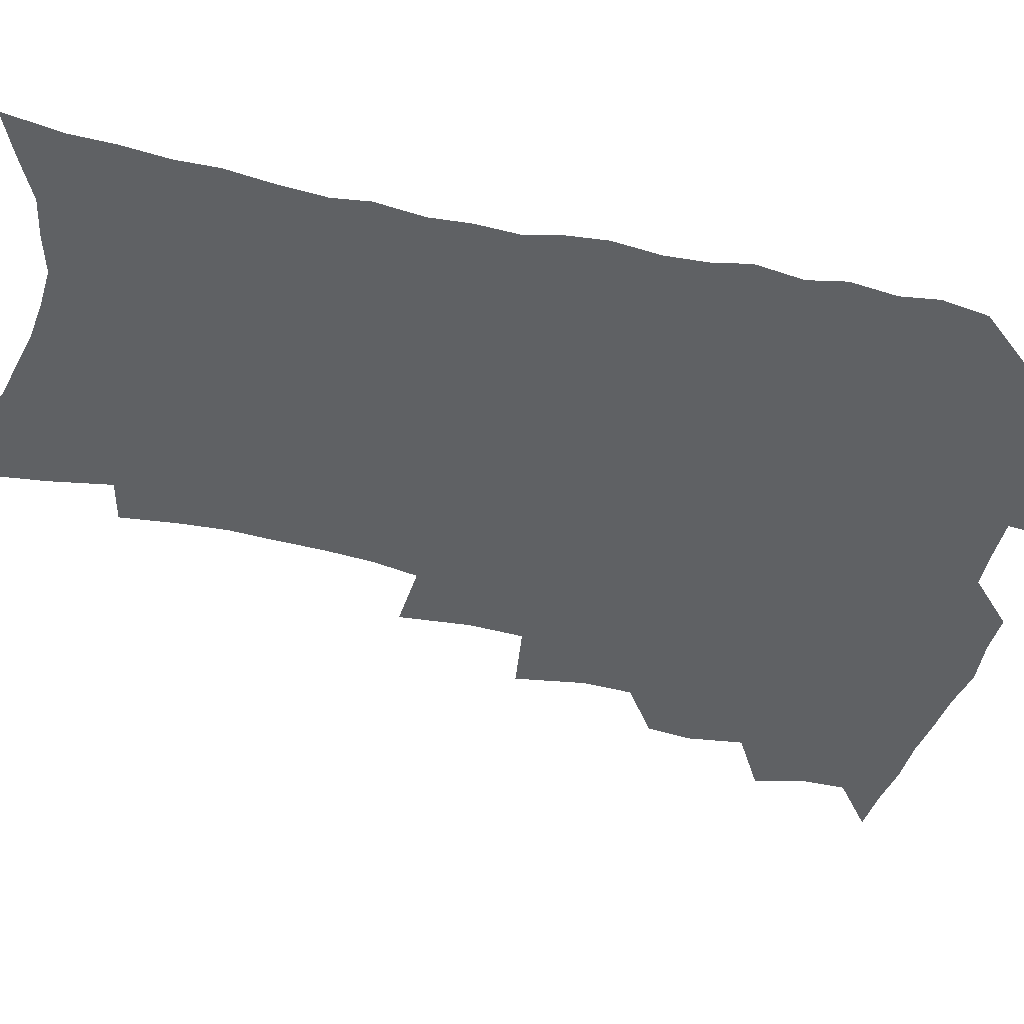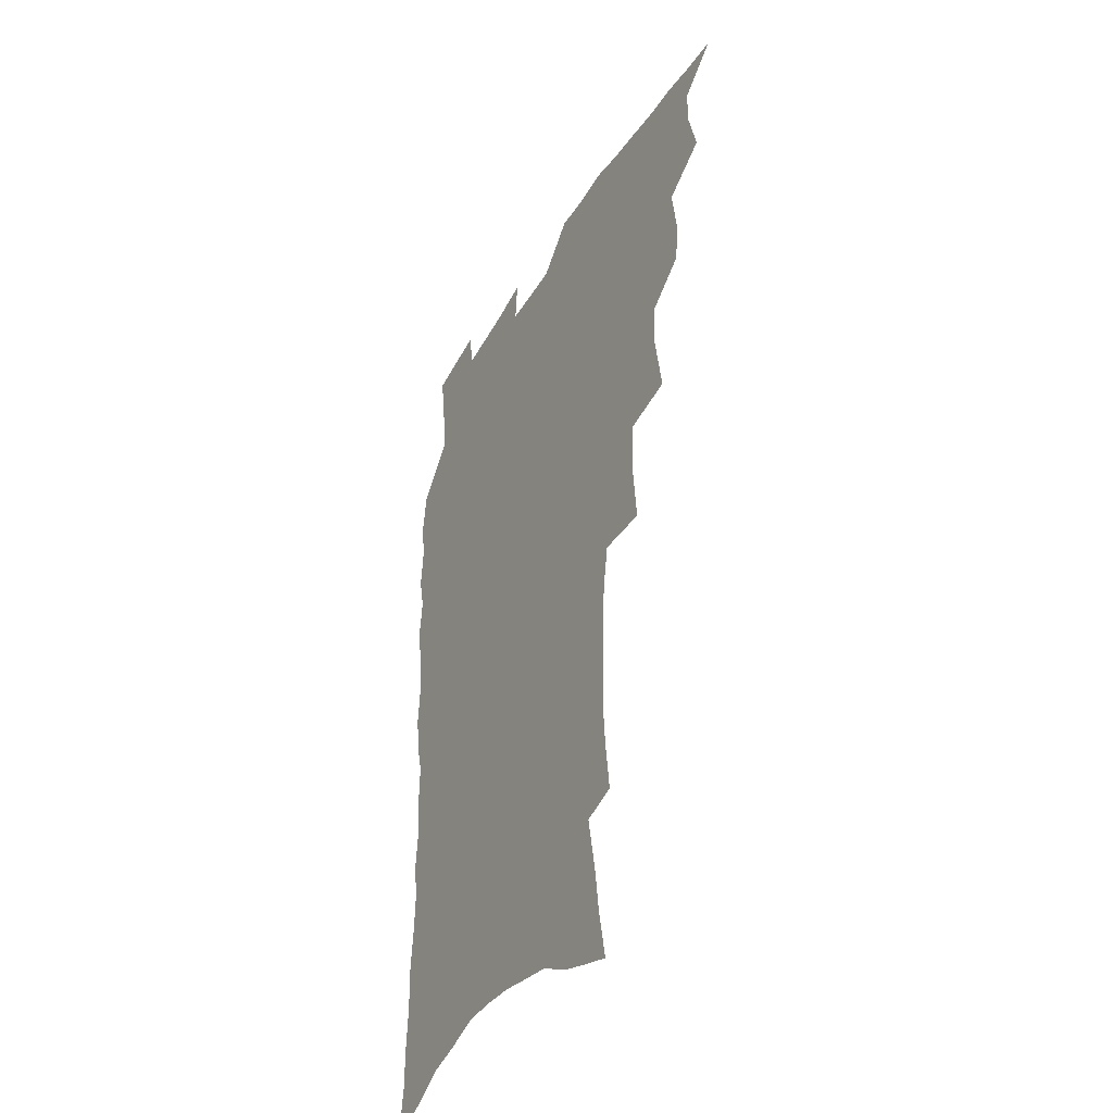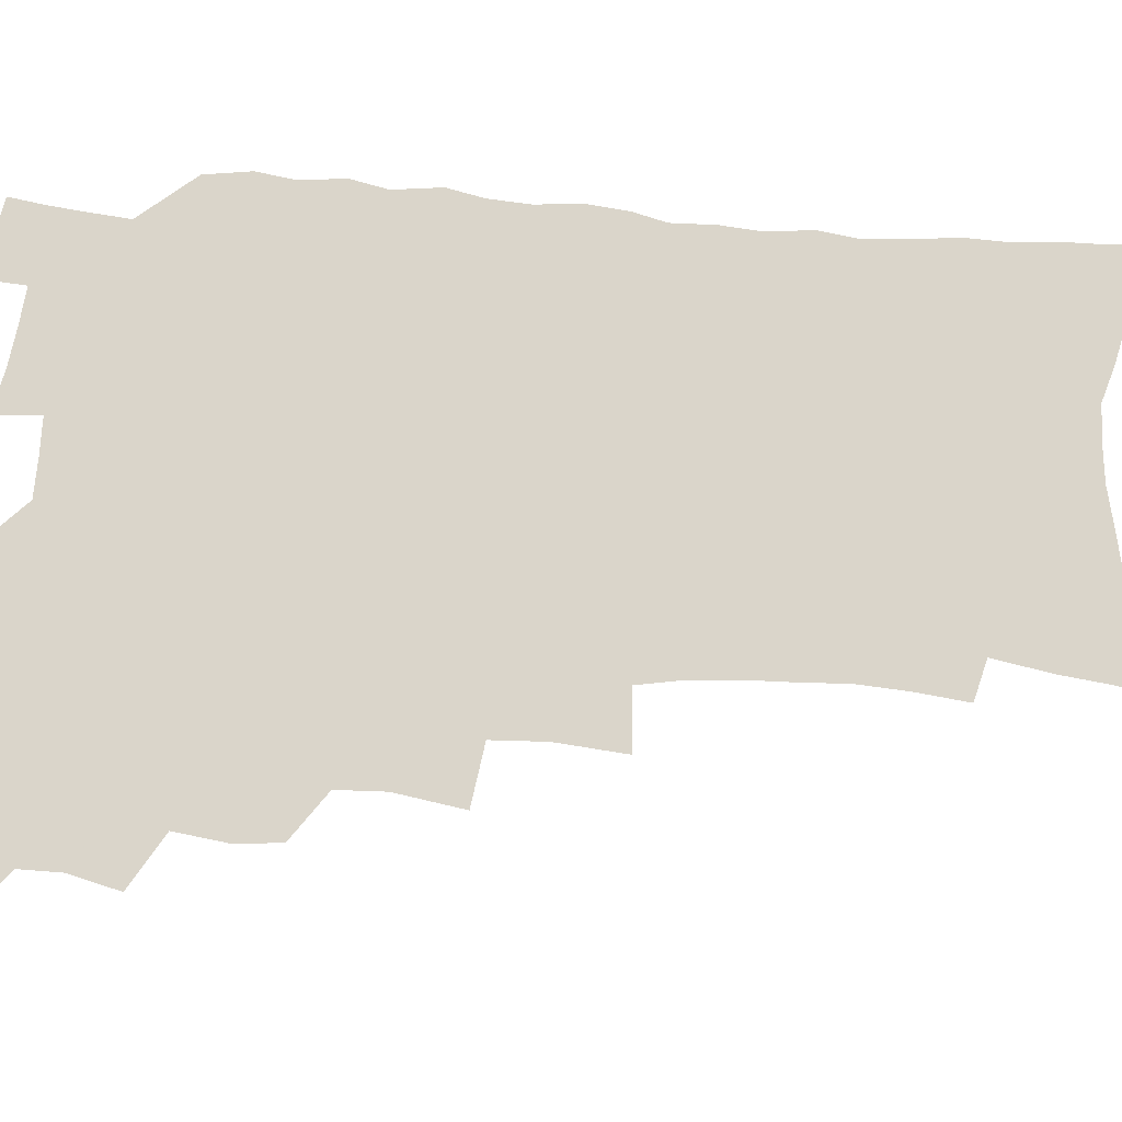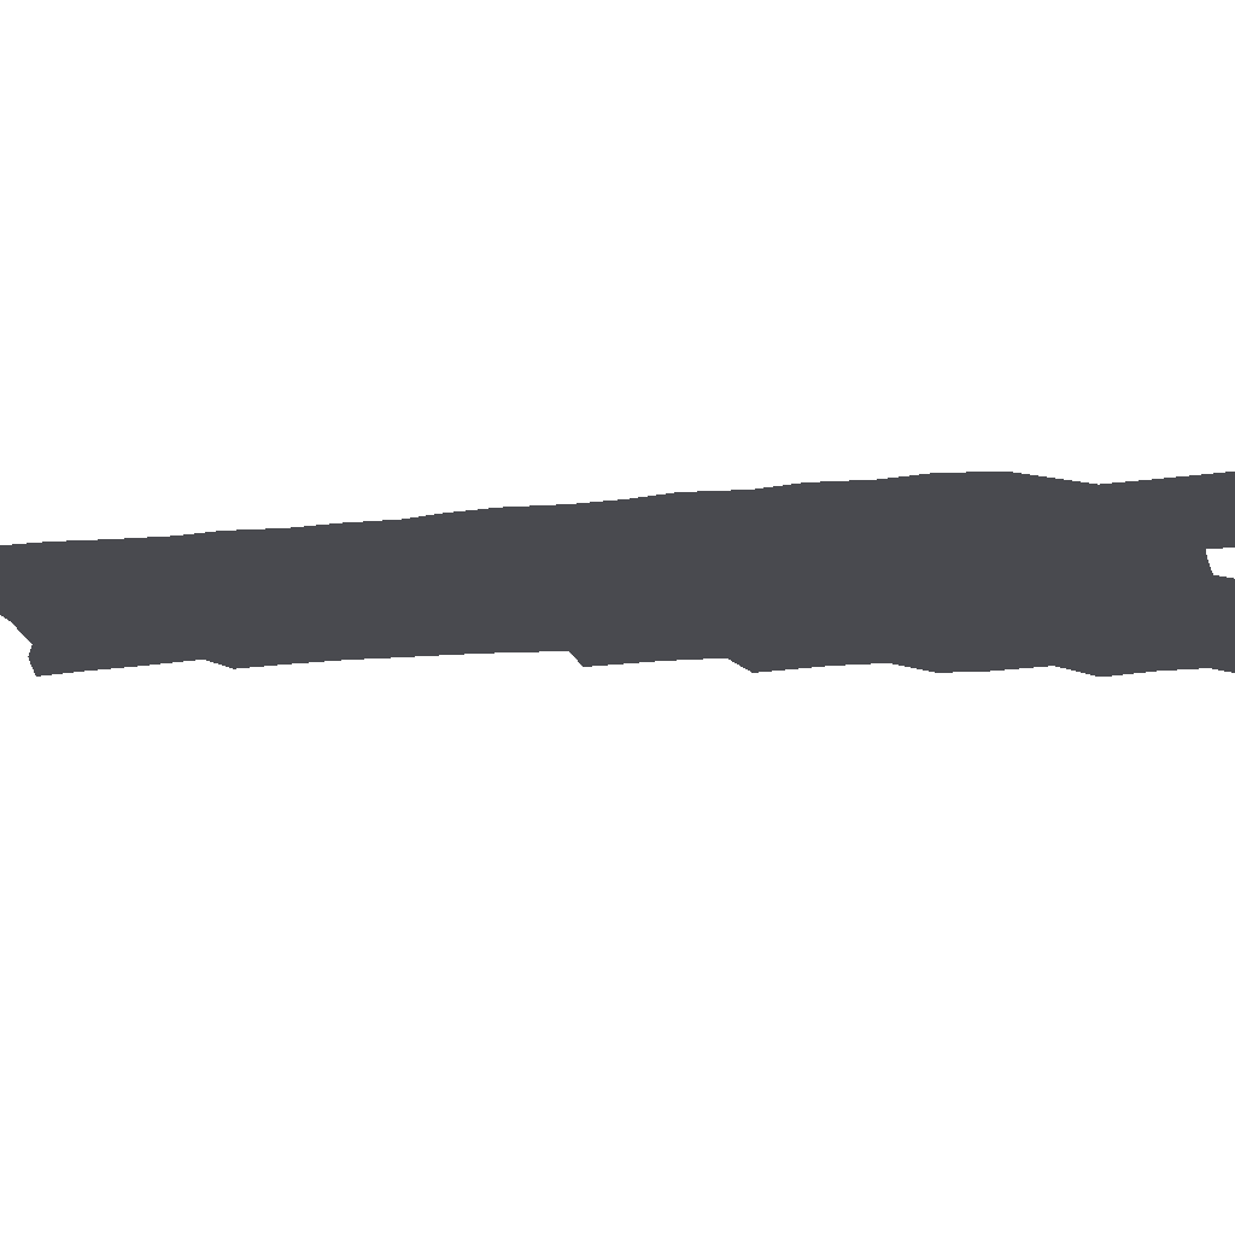
<metadata>
{"format":"obj","ext":"obj","renderer":"f3d","projection":"perspective","resolution":1024,"background":"white","views":[{"elev":-46.5,"azim":75.1,"up":"+Z"},{"elev":-40.4,"azim":-118.7,"up":"+Y"},{"elev":74.3,"azim":-86.3,"up":"+Z"},{"elev":-13.5,"azim":103.9,"up":"+Z"}]}
</metadata>
<code>
v 466.1 519.5 0
v 478.8 471 0
v 483.5 489.7 0
v 483.8 505.1 0
v 481.5 520.8 0
v 497.3 422.6 0
v 495.8 438.9 0
v 498.6 458.9 0
v 500.4 476.1 0
v 500.7 491.5 0
v 499.4 506.3 0
v 496.3 523.3 0
v 511 366.8 0
v 515.2 392 0
v 514.7 410 0
v 517 430.2 0
v 514.8 445 0
v 513.6 459.9 0
v 517 478.4 0
v 516.3 492.9 0
v 514.4 507.7 0
v 511.9 523.9 0
v 531.8 317.7 0
v 534.3 343.2 0
v 533.5 363.2 0
v 532.8 382 0
v 533.5 401.3 0
v 531.8 416.2 0
v 532.6 433.8 0
v 532.6 449.6 0
v 532.6 465.1 0
v 531.8 479.8 0
v 530.8 494.4 0
v 529 509.3 0
v 526.5 526 0
v 555.2 211.9 0
v 557.6 231.6 0
v 558.9 250 0
v 558.2 265.7 0
v 557.9 284.2 0
v 556.7 302.2 0
v 553.9 318.9 0
v 551.3 336 0
v 549.8 353.3 0
v 549.7 372.4 0
v 548.1 387.9 0
v 547.9 404.8 0
v 547.9 421.1 0
v 548.5 437.4 0
v 548.2 452.3 0
v 549 467.5 0
v 547.4 481.4 0
v 545.5 495.8 0
v 543.8 510.5 0
v 541.1 527.6 0
v 559.9 148.1 0
v 563.7 167.9 0
v 566 185.7 0
v 570.1 207.9 0
v 572.9 228.9 0
v 572.2 243.9 0
v 572.8 261.8 0
v 571.2 276.6 0
v 571.6 297.2 0
v 569 311.1 0
v 567.4 328.3 0
v 564.9 342.9 0
v 564.8 361.3 0
v 563.9 377.5 0
v 563.8 394.4 0
v 563.1 409.5 0
v 564.3 426.4 0
v 563.1 440 0
v 564.1 455.7 0
v 563 469 0
v 561.8 482.6 0
v 560.5 496.7 0
v 558.1 512.9 0
v 555.3 530.6 0
v 573.1 152.6 0
v 578.4 176.6 0
v 582.3 198.8 0
v 585.3 220.4 0
v 586 238 0
v 586.2 255 0
v 585 269.5 0
v 584.5 287.2 0
v 583.7 304.5 0
v 582 319.4 0
v 581.2 336.6 0
v 580 352.2 0
v 577.9 365.1 0
v 577.4 381.4 0
v 577.7 398 0
v 578.4 415.1 0
v 577.8 428.4 0
v 577.3 442.2 0
v 577.6 456.8 0
v 576.6 470 0
v 576.2 483.5 0
v 574.9 497.4 0
v 572.5 513.9 0
v 571.2 529.2 0
v 586.7 157.5 0
v 593.9 187.7 0
v 597.2 210.3 0
v 597.5 226.5 0
v 597.8 243.3 0
v 597.5 259.6 0
v 596.8 275.5 0
v 596.1 291.6 0
v 595.2 308 0
v 594.8 326.6 0
v 593.4 340.2 0
v 592 354.2 0
v 591.7 370.7 0
v 590.9 385.4 0
v 591.1 399.4 0
v 591.2 415.5 0
v 590.7 429 0
v 590.7 443.3 0
v 591.1 457.7 0
v 590.6 470.9 0
v 589.9 484.3 0
v 588.8 498.6 0
v 587.2 514.2 0
v 585.6 529.8 0
v 601.7 165.7 0
v 607.3 194.4 0
v 609 214.5 0
v 609.6 232.1 0
v 609.2 246.9 0
v 608.5 261.3 0
v 608.1 278.4 0
v 607.7 295.8 0
v 606.9 311.2 0
v 606.4 329.1 0
v 605.4 342.8 0
v 604.9 358.4 0
v 604.1 372.2 0
v 603.1 383.2 0
v 603.5 400.5 0
v 604.2 417.2 0
v 603.9 430.5 0
v 604.5 445.5 0
v 604.1 458.2 0
v 604 471.4 0
v 603.6 484.7 0
v 603.6 498.2 0
v 602.2 513.4 0
v 615.4 168.5 0
v 619.4 196.5 0
v 620.5 217.1 0
v 620.7 233.3 0
v 620.6 250 0
v 620.1 265.1 0
v 619.6 282.5 0
v 618.9 296 0
v 618.3 314.3 0
v 617.9 329.8 0
v 617.4 344.5 0
v 617 359.5 0
v 616.9 375.2 0
v 616.8 388.8 0
v 616.6 402.9 0
v 616.8 418.3 0
v 616.7 431 0
v 617.1 445.5 0
v 617.5 458.8 0
v 617.8 471.8 0
v 617.8 484.6 0
v 617.3 498.5 0
v 616.8 513 0
v 629.4 171.5 0
v 631.3 196.4 0
v 631.9 215.7 0
v 632 234.5 0
v 631.8 250.8 0
v 631.4 266.6 0
v 630.9 283 0
v 630.3 298.2 0
v 630.1 311.9 0
v 629.4 330.9 0
v 629.3 343 0
v 629 359.9 0
v 629 374.3 0
v 629 389.4 0
v 629 403 0
v 629.1 417.9 0
v 629.5 431.7 0
v 629.8 445.3 0
v 630.2 458.5 0
v 630.5 471.6 0
v 631 484.4 0
v 631.4 497.8 0
v 630.9 513 0
v 629.7 530.6 0
v 643.2 172.8 0
v 643.5 198.1 0
v 643.4 217.5 0
v 643.4 232.8 0
v 643.2 249.3 0
v 642.7 266.3 0
v 642.2 282.7 0
v 641.6 300.7 0
v 641.5 313.3 0
v 640.9 330.6 0
v 641 344.6 0
v 641 358.8 0
v 641.1 373.7 0
v 641.2 388.3 0
v 641.4 402.4 0
v 641.7 416.7 0
v 642.1 431 0
v 642.5 444.6 0
v 643.1 457.6 0
v 643.7 470.7 0
v 644.4 483.9 0
v 645 497.3 0
v 645.6 511.4 0
v 645.6 526.9 0
v 656.9 173.2 0
v 655.7 196.4 0
v 655.3 214.6 0
v 654.7 232.3 0
v 655.4 245.6 0
v 654 265.5 0
v 654.6 278.6 0
v 653.2 297.7 0
v 652.8 313.5 0
v 652.8 328.4 0
v 652.5 344 0
v 652.7 358 0
v 653.9 370.9 0
v 654.1 385.5 0
v 654.2 400.2 0
v 654.7 413.8 0
v 654.5 430.2 0
v 655 444 0
v 656 457.1 0
v 656.7 470.3 0
v 657.7 483.2 0
v 658.6 496.4 0
v 659.5 510.2 0
v 660.3 524.8 0
v 670.8 168.9 0
v 668.3 193 0
v 667.9 210.2 0
v 667.8 226.4 0
v 667 244.2 0
v 666.3 261.2 0
v 665.9 277 0
v 664.7 295.6 0
v 664.8 310.1 0
v 666.1 322.9 0
v 665.4 339.6 0
v 666.6 352.7 0
v 666.1 369.2 0
v 666.3 384.1 0
v 666.9 398.3 0
v 666.9 413.5 0
v 668.6 426.5 0
v 669.6 439.9 0
v 669.4 454.9 0
v 670 468.7 0
v 671.3 481.8 0
v 672.2 495.4 0
v 673.4 509.2 0
v 674.8 523.2 0
v 676.1 539.2 0
v 684.4 165.7 0
v 681.3 188.7 0
v 680.9 205.2 0
v 679.9 223.1 0
v 679.9 238.6 0
v 678.5 257.4 0
v 677.7 274.3 0
v 677.5 290 0
v 678.5 303.6 0
v 677.6 321.2 0
v 678.5 335 0
v 678.4 350.7 0
v 679.2 364.8 0
v 679.6 379.8 0
v 681.1 393.5 0
v 681.5 408.3 0
v 683.1 421.9 0
v 682.6 438 0
v 684.2 451.3 0
v 684.2 466.1 0
v 684.4 480.9 0
v 685.6 494.1 0
v 687.3 507.5 0
v 689 521.6 0
v 690.5 536.6 0
v 699.6 157.5 0
v 695.8 181 0
v 694.5 199.2 0
v 694.5 214.9 0
v 693 233.1 0
v 692.5 249.5 0
v 691.8 266.3 0
v 691.7 282 0
v 691.3 298.3 0
v 690.8 314.6 0
v 692.8 327.8 0
v 693.8 342.4 0
v 692.7 359.3 0
v 696.2 371.5 0
v 696 387.4 0
v 695.2 403.9 0
v 697.6 417.3 0
v 697.3 433.1 0
v 698.6 447.5 0
v 698.9 462.5 0
v 698.5 477.9 0
v 700.2 491.5 0
v 701.6 505.7 0
v 703.2 519.9 0
v 705.5 533.8 0
v 714.7 150 0
v 711.9 171 0
v 711.8 187.1 0
v 710.6 204.5 0
v 711.3 219.4 0
v 709.6 237.3 0
v 708.8 253.9 0
v 710.8 267.2 0
v 709.2 285.1 0
v 710.5 299.6 0
v 710.2 315.9 0
v 713.5 328.6 0
v 715.2 343.4 0
v 713.8 361.1 0
v 714.9 376.3 0
v 718 390.1 0
v 716 408.2 0
v 719.1 422 0
v 717.5 439.2 0
v 719.7 453.4 0
v 717.4 470.8 0
f 4 5 1
f 8 9 2
f 2 9 3
f 9 10 3
f 3 10 4
f 10 11 4
f 4 11 5
f 11 12 5
f 15 16 6
f 6 16 7
f 16 17 7
f 7 17 8
f 17 18 8
f 8 18 9
f 18 19 9
f 9 19 10
f 19 20 10
f 10 20 11
f 20 21 11
f 11 21 12
f 21 22 12
f 25 26 13
f 13 26 14
f 26 27 14
f 14 27 15
f 27 28 15
f 15 28 16
f 28 29 16
f 16 29 17
f 29 30 17
f 17 30 18
f 30 31 18
f 18 31 19
f 31 32 19
f 19 32 20
f 32 33 20
f 20 33 21
f 33 34 21
f 21 34 22
f 34 35 22
f 42 43 23
f 23 43 24
f 43 44 24
f 24 44 25
f 44 45 25
f 25 45 26
f 45 46 26
f 26 46 27
f 46 47 27
f 27 47 28
f 47 48 28
f 28 48 29
f 48 49 29
f 29 49 30
f 49 50 30
f 30 50 31
f 50 51 31
f 31 51 32
f 51 52 32
f 32 52 33
f 52 53 33
f 33 53 34
f 53 54 34
f 34 54 35
f 54 55 35
f 59 60 36
f 36 60 37
f 60 61 37
f 37 61 38
f 61 62 38
f 38 62 39
f 62 63 39
f 39 63 40
f 63 64 40
f 40 64 41
f 64 65 41
f 41 65 42
f 65 66 42
f 42 66 43
f 66 67 43
f 43 67 44
f 67 68 44
f 44 68 45
f 68 69 45
f 45 69 46
f 69 70 46
f 46 70 47
f 70 71 47
f 47 71 48
f 71 72 48
f 48 72 49
f 72 73 49
f 49 73 50
f 73 74 50
f 50 74 51
f 74 75 51
f 51 75 52
f 75 76 52
f 52 76 53
f 76 77 53
f 53 77 54
f 77 78 54
f 54 78 55
f 78 79 55
f 56 80 57
f 80 81 57
f 57 81 58
f 81 82 58
f 58 82 59
f 82 83 59
f 59 83 60
f 83 84 60
f 60 84 61
f 84 85 61
f 61 85 62
f 85 86 62
f 62 86 63
f 86 87 63
f 63 87 64
f 87 88 64
f 64 88 65
f 88 89 65
f 65 89 66
f 89 90 66
f 66 90 67
f 90 91 67
f 67 91 68
f 91 92 68
f 68 92 69
f 92 93 69
f 69 93 70
f 93 94 70
f 70 94 71
f 94 95 71
f 71 95 72
f 95 96 72
f 72 96 73
f 96 97 73
f 73 97 74
f 97 98 74
f 74 98 75
f 98 99 75
f 75 99 76
f 99 100 76
f 76 100 77
f 100 101 77
f 77 101 78
f 101 102 78
f 78 102 79
f 102 103 79
f 80 104 81
f 104 105 81
f 81 105 82
f 105 106 82
f 82 106 83
f 106 107 83
f 83 107 84
f 107 108 84
f 84 108 85
f 108 109 85
f 85 109 86
f 109 110 86
f 86 110 87
f 110 111 87
f 87 111 88
f 111 112 88
f 88 112 89
f 112 113 89
f 89 113 90
f 113 114 90
f 90 114 91
f 114 115 91
f 91 115 92
f 115 116 92
f 92 116 93
f 116 117 93
f 93 117 94
f 117 118 94
f 94 118 95
f 118 119 95
f 95 119 96
f 119 120 96
f 96 120 97
f 120 121 97
f 97 121 98
f 121 122 98
f 98 122 99
f 122 123 99
f 99 123 100
f 123 124 100
f 100 124 101
f 124 125 101
f 101 125 102
f 125 126 102
f 102 126 103
f 126 127 103
f 104 128 105
f 128 129 105
f 105 129 106
f 129 130 106
f 106 130 107
f 130 131 107
f 107 131 108
f 131 132 108
f 108 132 109
f 132 133 109
f 109 133 110
f 133 134 110
f 110 134 111
f 134 135 111
f 111 135 112
f 135 136 112
f 112 136 113
f 136 137 113
f 113 137 114
f 137 138 114
f 114 138 115
f 138 139 115
f 115 139 116
f 139 140 116
f 116 140 117
f 140 141 117
f 117 141 118
f 141 142 118
f 118 142 119
f 142 143 119
f 119 143 120
f 143 144 120
f 120 144 121
f 144 145 121
f 121 145 122
f 145 146 122
f 122 146 123
f 146 147 123
f 123 147 124
f 147 148 124
f 124 148 125
f 148 149 125
f 125 149 126
f 149 150 126
f 126 150 127
f 128 151 129
f 151 152 129
f 129 152 130
f 152 153 130
f 130 153 131
f 153 154 131
f 131 154 132
f 154 155 132
f 132 155 133
f 155 156 133
f 133 156 134
f 156 157 134
f 134 157 135
f 157 158 135
f 135 158 136
f 158 159 136
f 136 159 137
f 159 160 137
f 137 160 138
f 160 161 138
f 138 161 139
f 161 162 139
f 139 162 140
f 162 163 140
f 140 163 141
f 163 164 141
f 141 164 142
f 164 165 142
f 142 165 143
f 165 166 143
f 143 166 144
f 166 167 144
f 144 167 145
f 167 168 145
f 145 168 146
f 168 169 146
f 146 169 147
f 169 170 147
f 147 170 148
f 170 171 148
f 148 171 149
f 171 172 149
f 149 172 150
f 172 173 150
f 151 174 152
f 174 175 152
f 152 175 153
f 175 176 153
f 153 176 154
f 176 177 154
f 154 177 155
f 177 178 155
f 155 178 156
f 178 179 156
f 156 179 157
f 179 180 157
f 157 180 158
f 180 181 158
f 158 181 159
f 181 182 159
f 159 182 160
f 182 183 160
f 160 183 161
f 183 184 161
f 161 184 162
f 184 185 162
f 162 185 163
f 185 186 163
f 163 186 164
f 186 187 164
f 164 187 165
f 187 188 165
f 165 188 166
f 188 189 166
f 166 189 167
f 189 190 167
f 167 190 168
f 190 191 168
f 168 191 169
f 191 192 169
f 169 192 170
f 192 193 170
f 170 193 171
f 193 194 171
f 171 194 172
f 194 195 172
f 172 195 173
f 195 196 173
f 174 198 175
f 198 199 175
f 175 199 176
f 199 200 176
f 176 200 177
f 200 201 177
f 177 201 178
f 201 202 178
f 178 202 179
f 202 203 179
f 179 203 180
f 203 204 180
f 180 204 181
f 204 205 181
f 181 205 182
f 205 206 182
f 182 206 183
f 206 207 183
f 183 207 184
f 207 208 184
f 184 208 185
f 208 209 185
f 185 209 186
f 209 210 186
f 186 210 187
f 210 211 187
f 187 211 188
f 211 212 188
f 188 212 189
f 212 213 189
f 189 213 190
f 213 214 190
f 190 214 191
f 214 215 191
f 191 215 192
f 215 216 192
f 192 216 193
f 216 217 193
f 193 217 194
f 217 218 194
f 194 218 195
f 218 219 195
f 195 219 196
f 219 220 196
f 196 220 197
f 220 221 197
f 198 222 199
f 222 223 199
f 199 223 200
f 223 224 200
f 200 224 201
f 224 225 201
f 201 225 202
f 225 226 202
f 202 226 203
f 226 227 203
f 203 227 204
f 227 228 204
f 204 228 205
f 228 229 205
f 205 229 206
f 229 230 206
f 206 230 207
f 230 231 207
f 207 231 208
f 231 232 208
f 208 232 209
f 232 233 209
f 209 233 210
f 233 234 210
f 210 234 211
f 234 235 211
f 211 235 212
f 235 236 212
f 212 236 213
f 236 237 213
f 213 237 214
f 237 238 214
f 214 238 215
f 238 239 215
f 215 239 216
f 239 240 216
f 216 240 217
f 240 241 217
f 217 241 218
f 241 242 218
f 218 242 219
f 242 243 219
f 219 243 220
f 243 244 220
f 220 244 221
f 244 245 221
f 222 246 223
f 246 247 223
f 223 247 224
f 247 248 224
f 224 248 225
f 248 249 225
f 225 249 226
f 249 250 226
f 226 250 227
f 250 251 227
f 227 251 228
f 251 252 228
f 228 252 229
f 252 253 229
f 229 253 230
f 253 254 230
f 230 254 231
f 254 255 231
f 231 255 232
f 255 256 232
f 232 256 233
f 256 257 233
f 233 257 234
f 257 258 234
f 234 258 235
f 258 259 235
f 235 259 236
f 259 260 236
f 236 260 237
f 260 261 237
f 237 261 238
f 261 262 238
f 238 262 239
f 262 263 239
f 239 263 240
f 263 264 240
f 240 264 241
f 264 265 241
f 241 265 242
f 265 266 242
f 242 266 243
f 266 267 243
f 243 267 244
f 267 268 244
f 244 268 245
f 268 269 245
f 246 271 247
f 271 272 247
f 247 272 248
f 272 273 248
f 248 273 249
f 273 274 249
f 249 274 250
f 274 275 250
f 250 275 251
f 275 276 251
f 251 276 252
f 276 277 252
f 252 277 253
f 277 278 253
f 253 278 254
f 278 279 254
f 254 279 255
f 279 280 255
f 255 280 256
f 280 281 256
f 256 281 257
f 281 282 257
f 257 282 258
f 282 283 258
f 258 283 259
f 283 284 259
f 259 284 260
f 284 285 260
f 260 285 261
f 285 286 261
f 261 286 262
f 286 287 262
f 262 287 263
f 287 288 263
f 263 288 264
f 288 289 264
f 264 289 265
f 289 290 265
f 265 290 266
f 290 291 266
f 266 291 267
f 291 292 267
f 267 292 268
f 292 293 268
f 268 293 269
f 293 294 269
f 269 294 270
f 294 295 270
f 271 296 272
f 296 297 272
f 272 297 273
f 297 298 273
f 273 298 274
f 298 299 274
f 274 299 275
f 299 300 275
f 275 300 276
f 300 301 276
f 276 301 277
f 301 302 277
f 277 302 278
f 302 303 278
f 278 303 279
f 303 304 279
f 279 304 280
f 304 305 280
f 280 305 281
f 305 306 281
f 281 306 282
f 306 307 282
f 282 307 283
f 307 308 283
f 283 308 284
f 308 309 284
f 284 309 285
f 309 310 285
f 285 310 286
f 310 311 286
f 286 311 287
f 311 312 287
f 287 312 288
f 312 313 288
f 288 313 289
f 313 314 289
f 289 314 290
f 314 315 290
f 290 315 291
f 315 316 291
f 291 316 292
f 316 317 292
f 292 317 293
f 317 318 293
f 293 318 294
f 318 319 294
f 294 319 295
f 319 320 295
f 296 321 297
f 321 322 297
f 297 322 298
f 322 323 298
f 298 323 299
f 323 324 299
f 299 324 300
f 324 325 300
f 300 325 301
f 325 326 301
f 301 326 302
f 326 327 302
f 302 327 303
f 327 328 303
f 303 328 304
f 328 329 304
f 304 329 305
f 329 330 305
f 305 330 306
f 330 331 306
f 306 331 307
f 331 332 307
f 307 332 308
f 332 333 308
f 308 333 309
f 333 334 309
f 309 334 310
f 334 335 310
f 310 335 311
f 335 336 311
f 311 336 312
f 336 337 312
f 312 337 313
f 337 338 313
f 313 338 314
f 338 339 314
f 314 339 315
f 339 340 315
f 315 340 316
f 340 341 316
f 316 341 317

</code>
